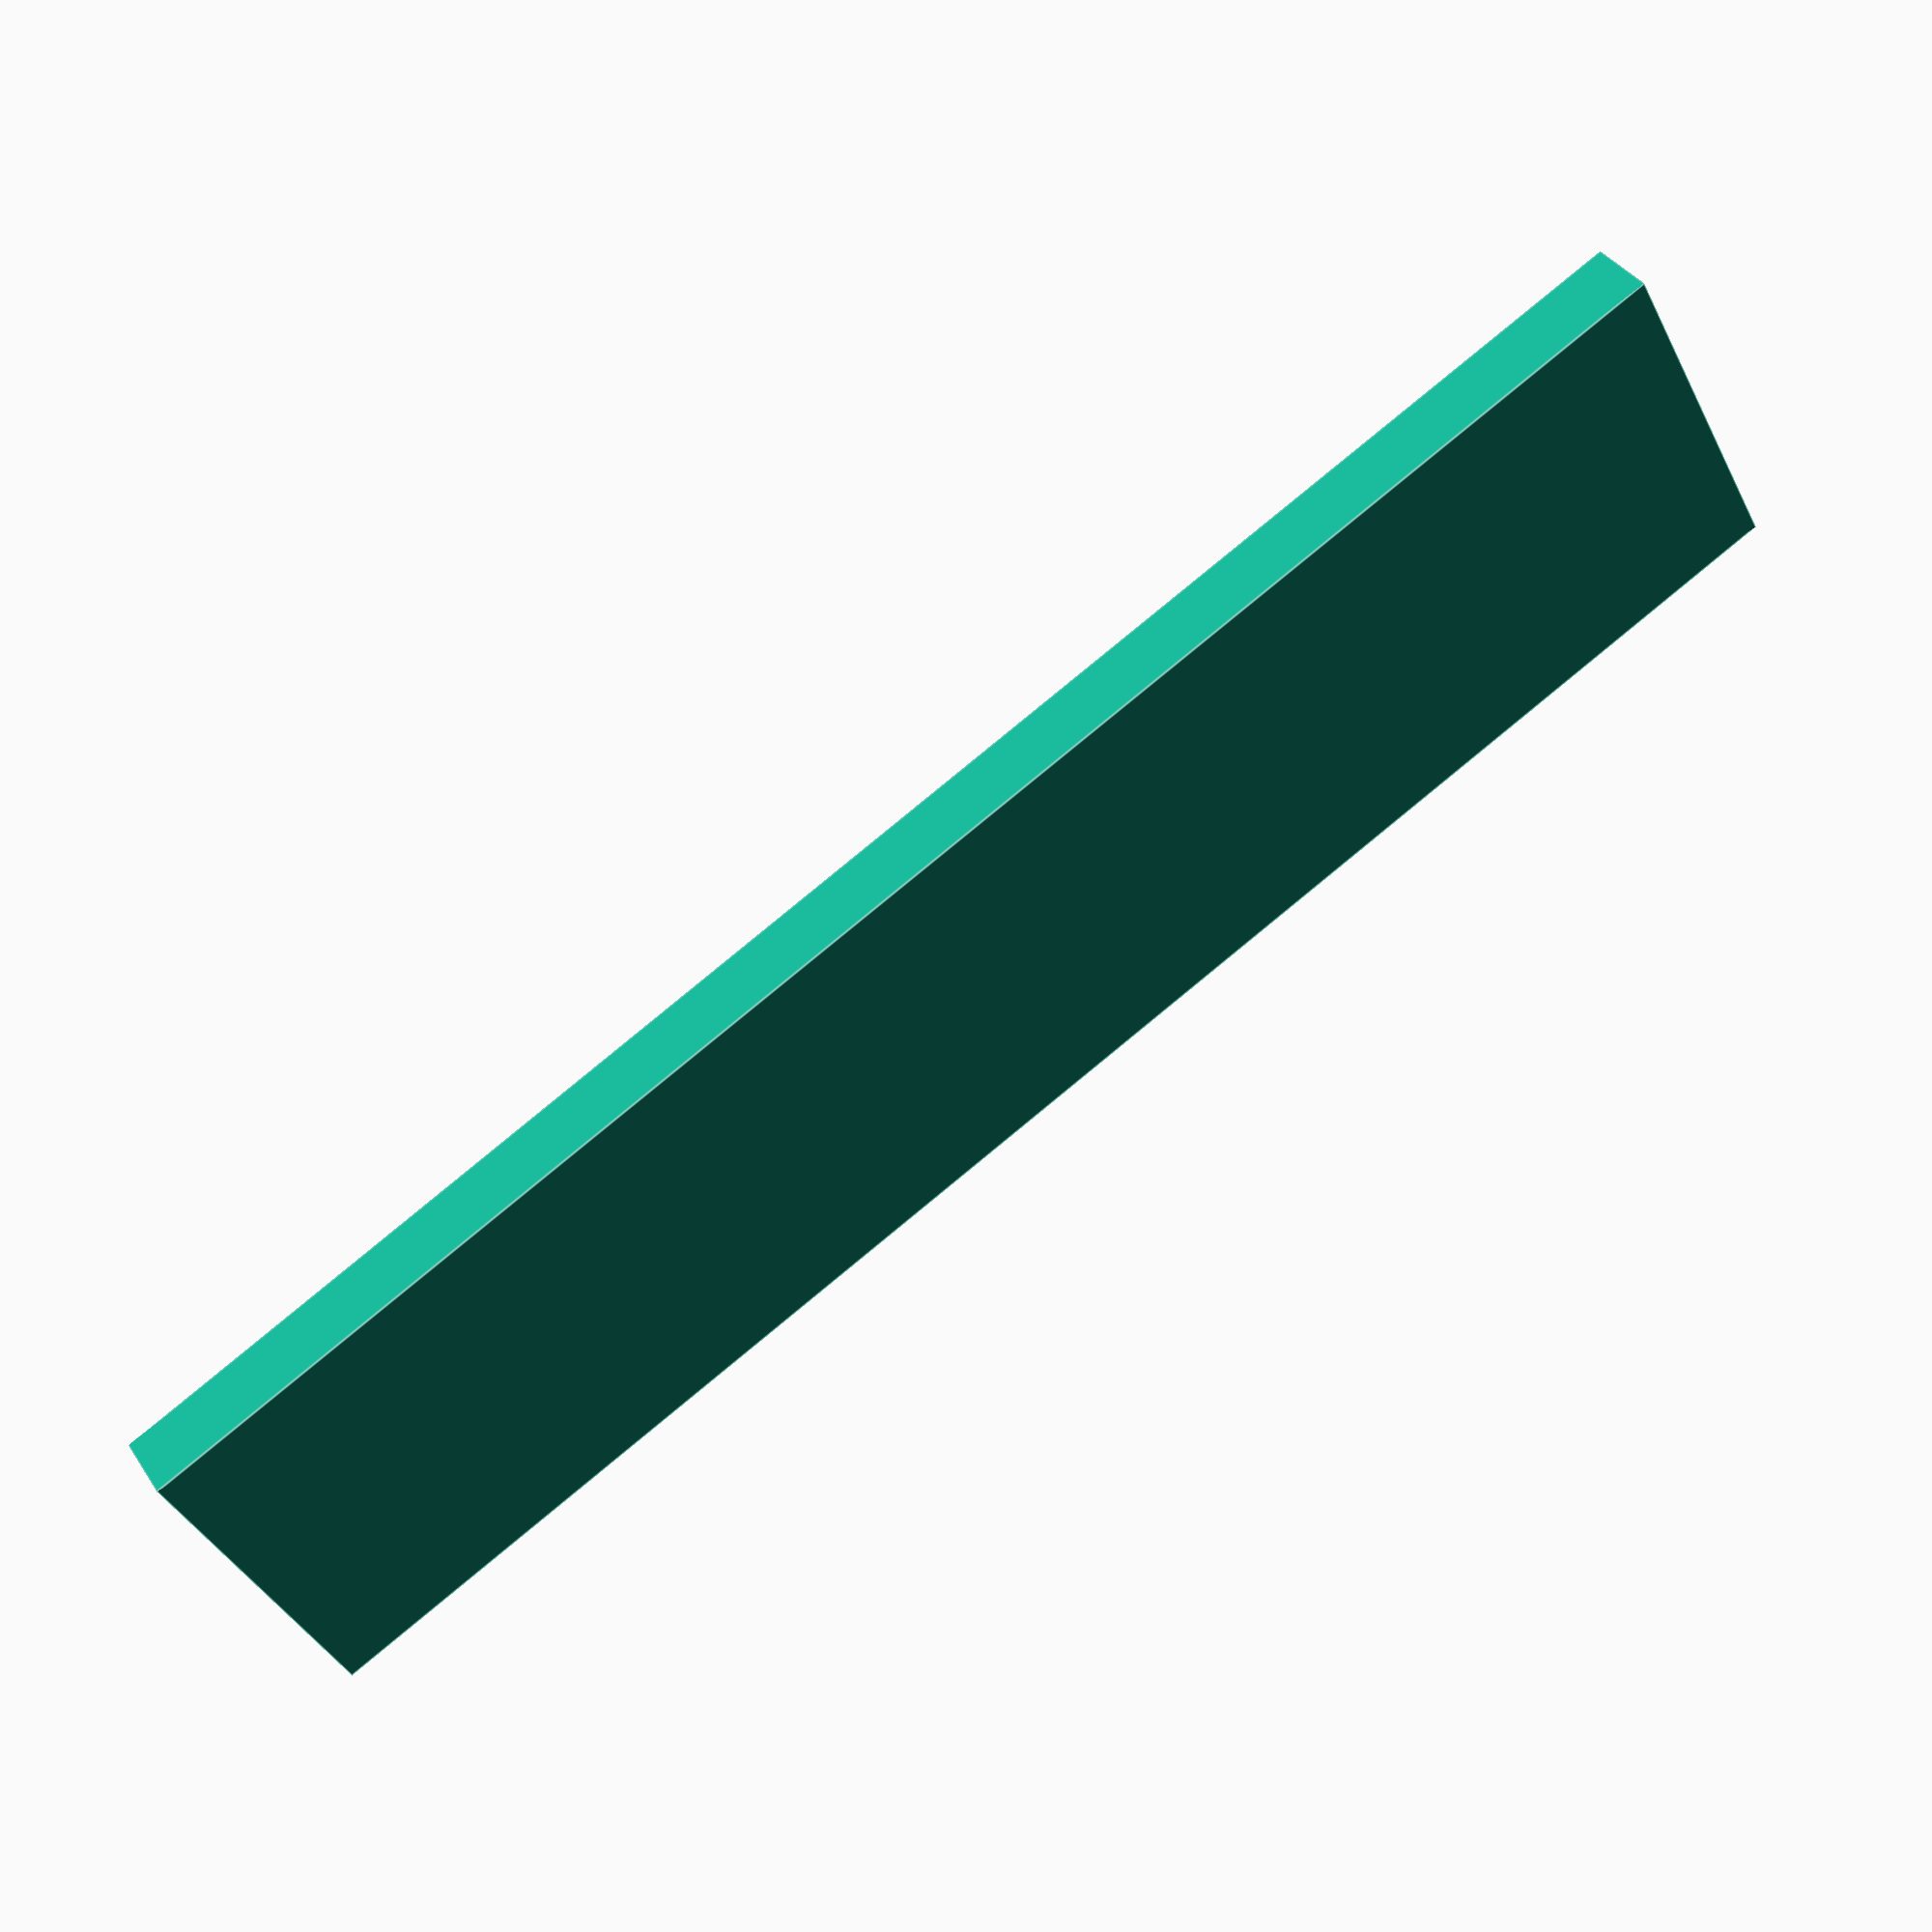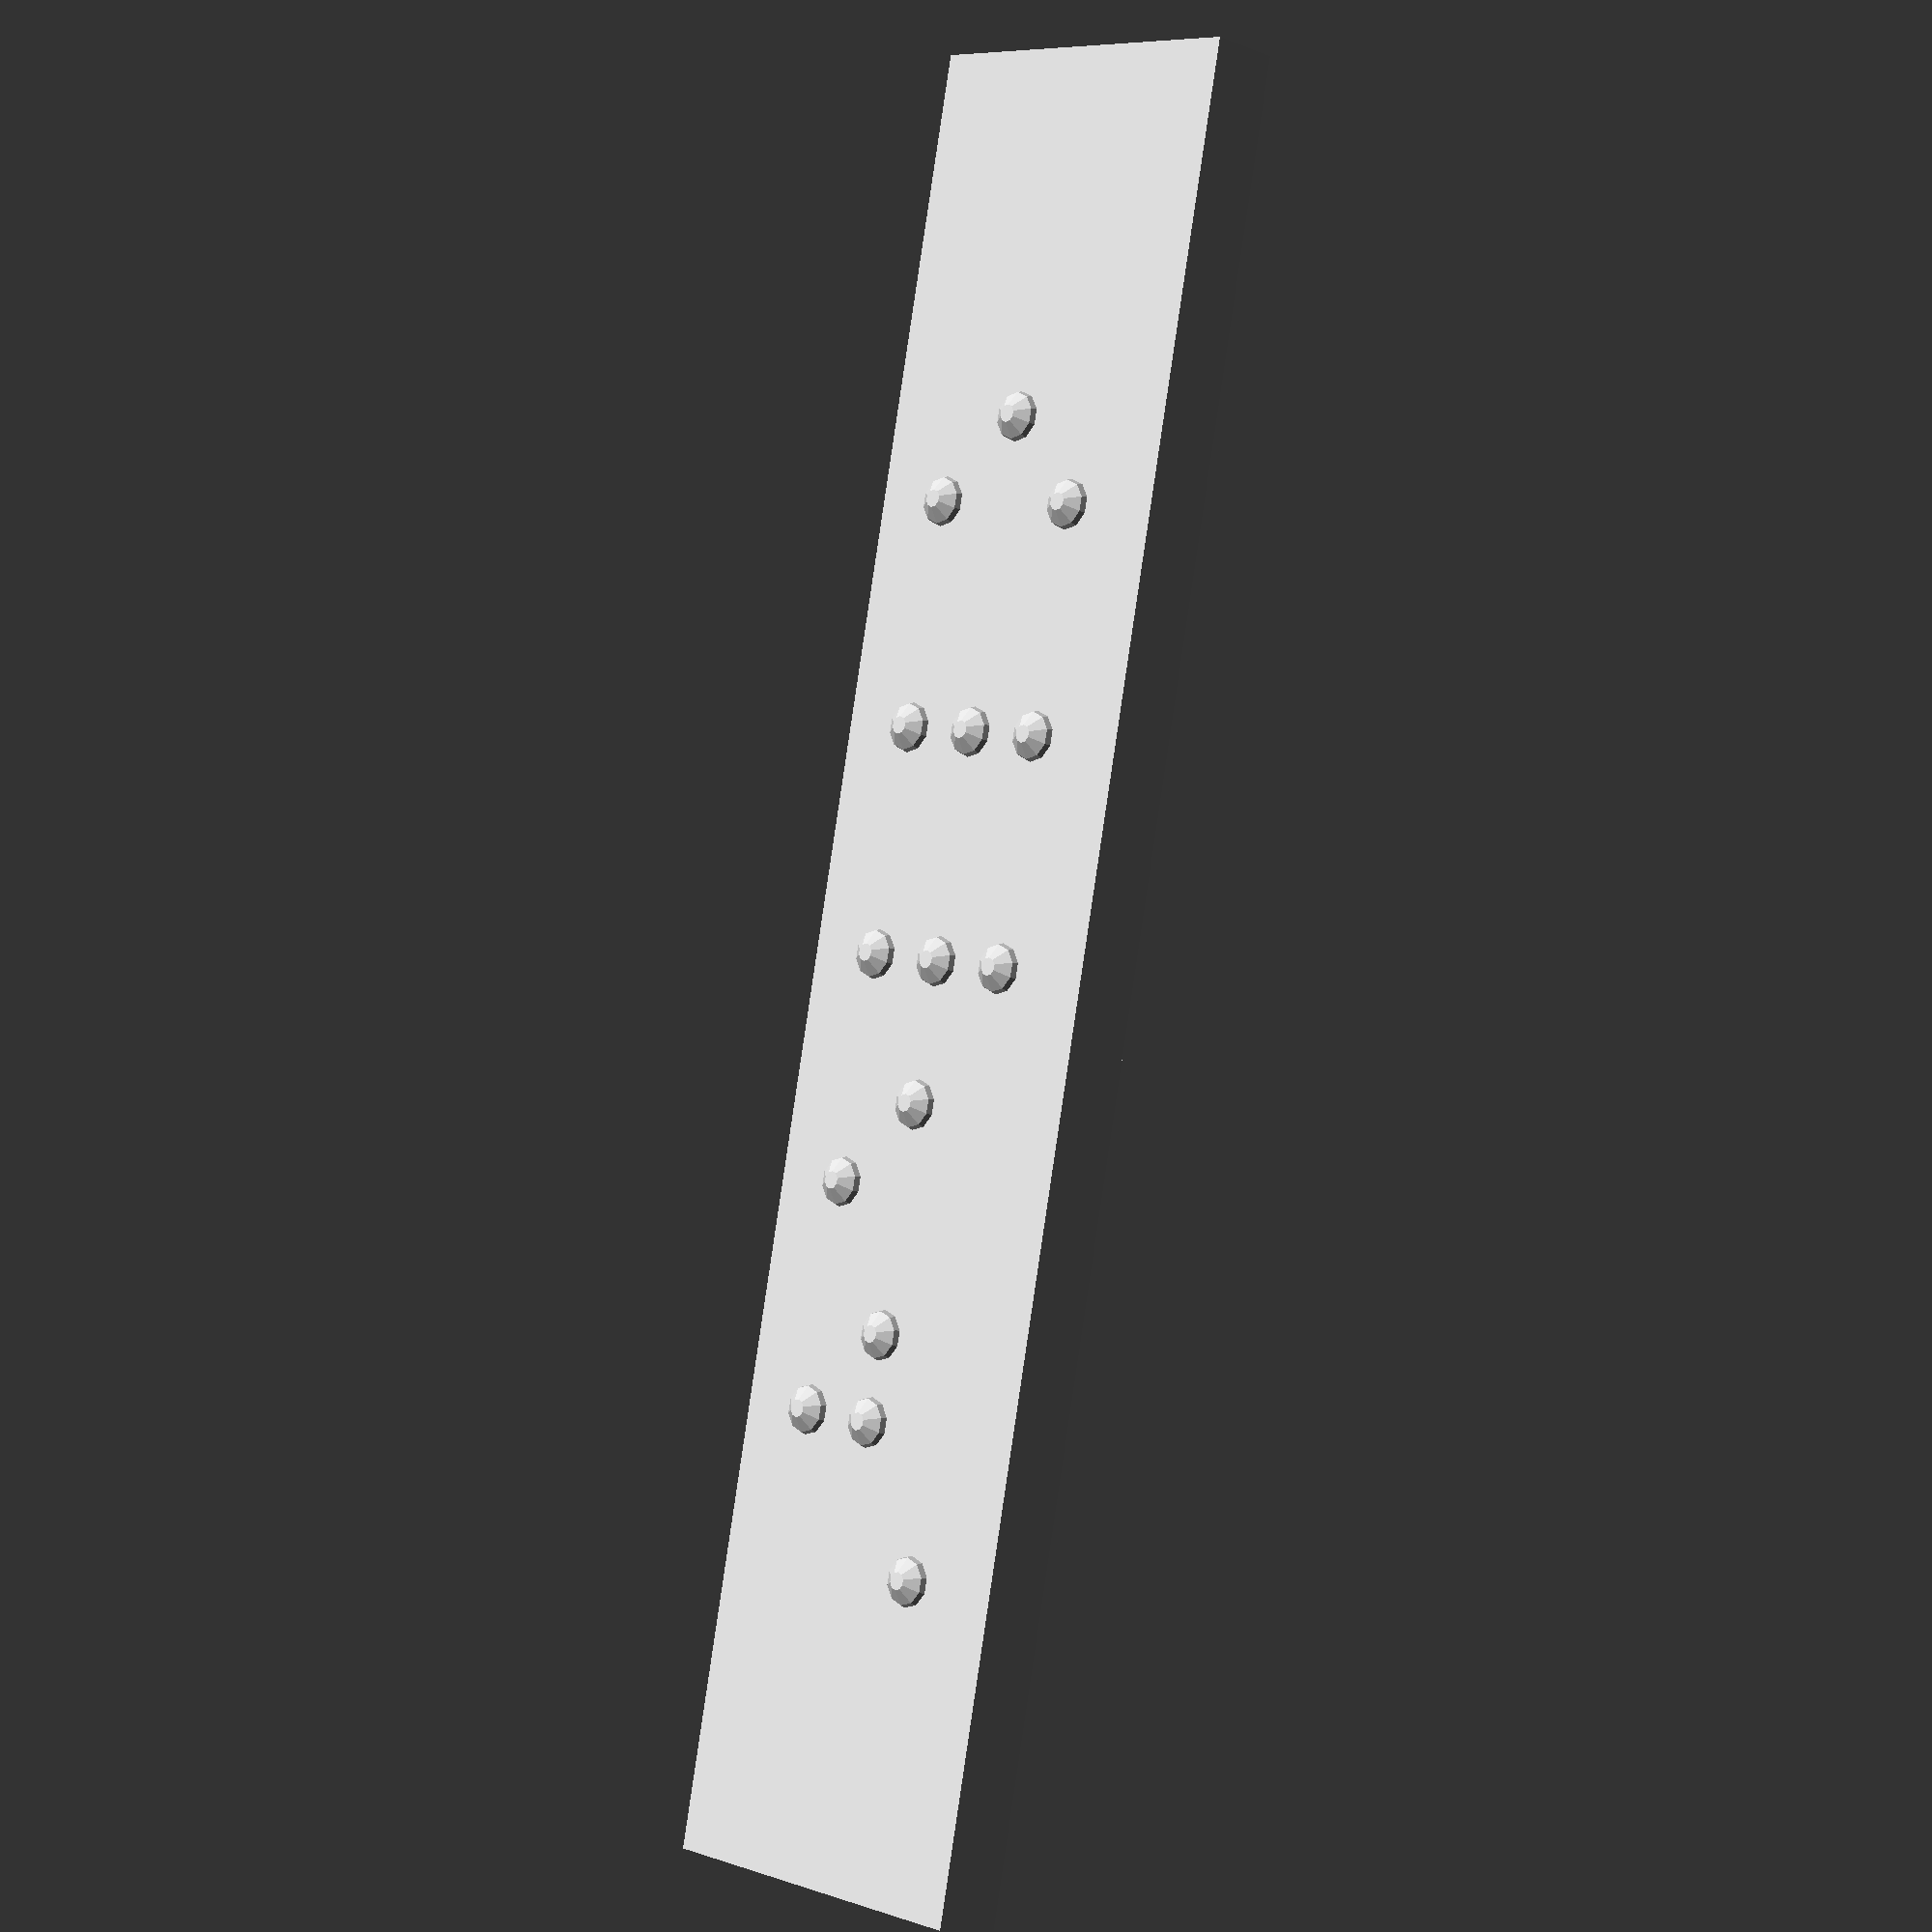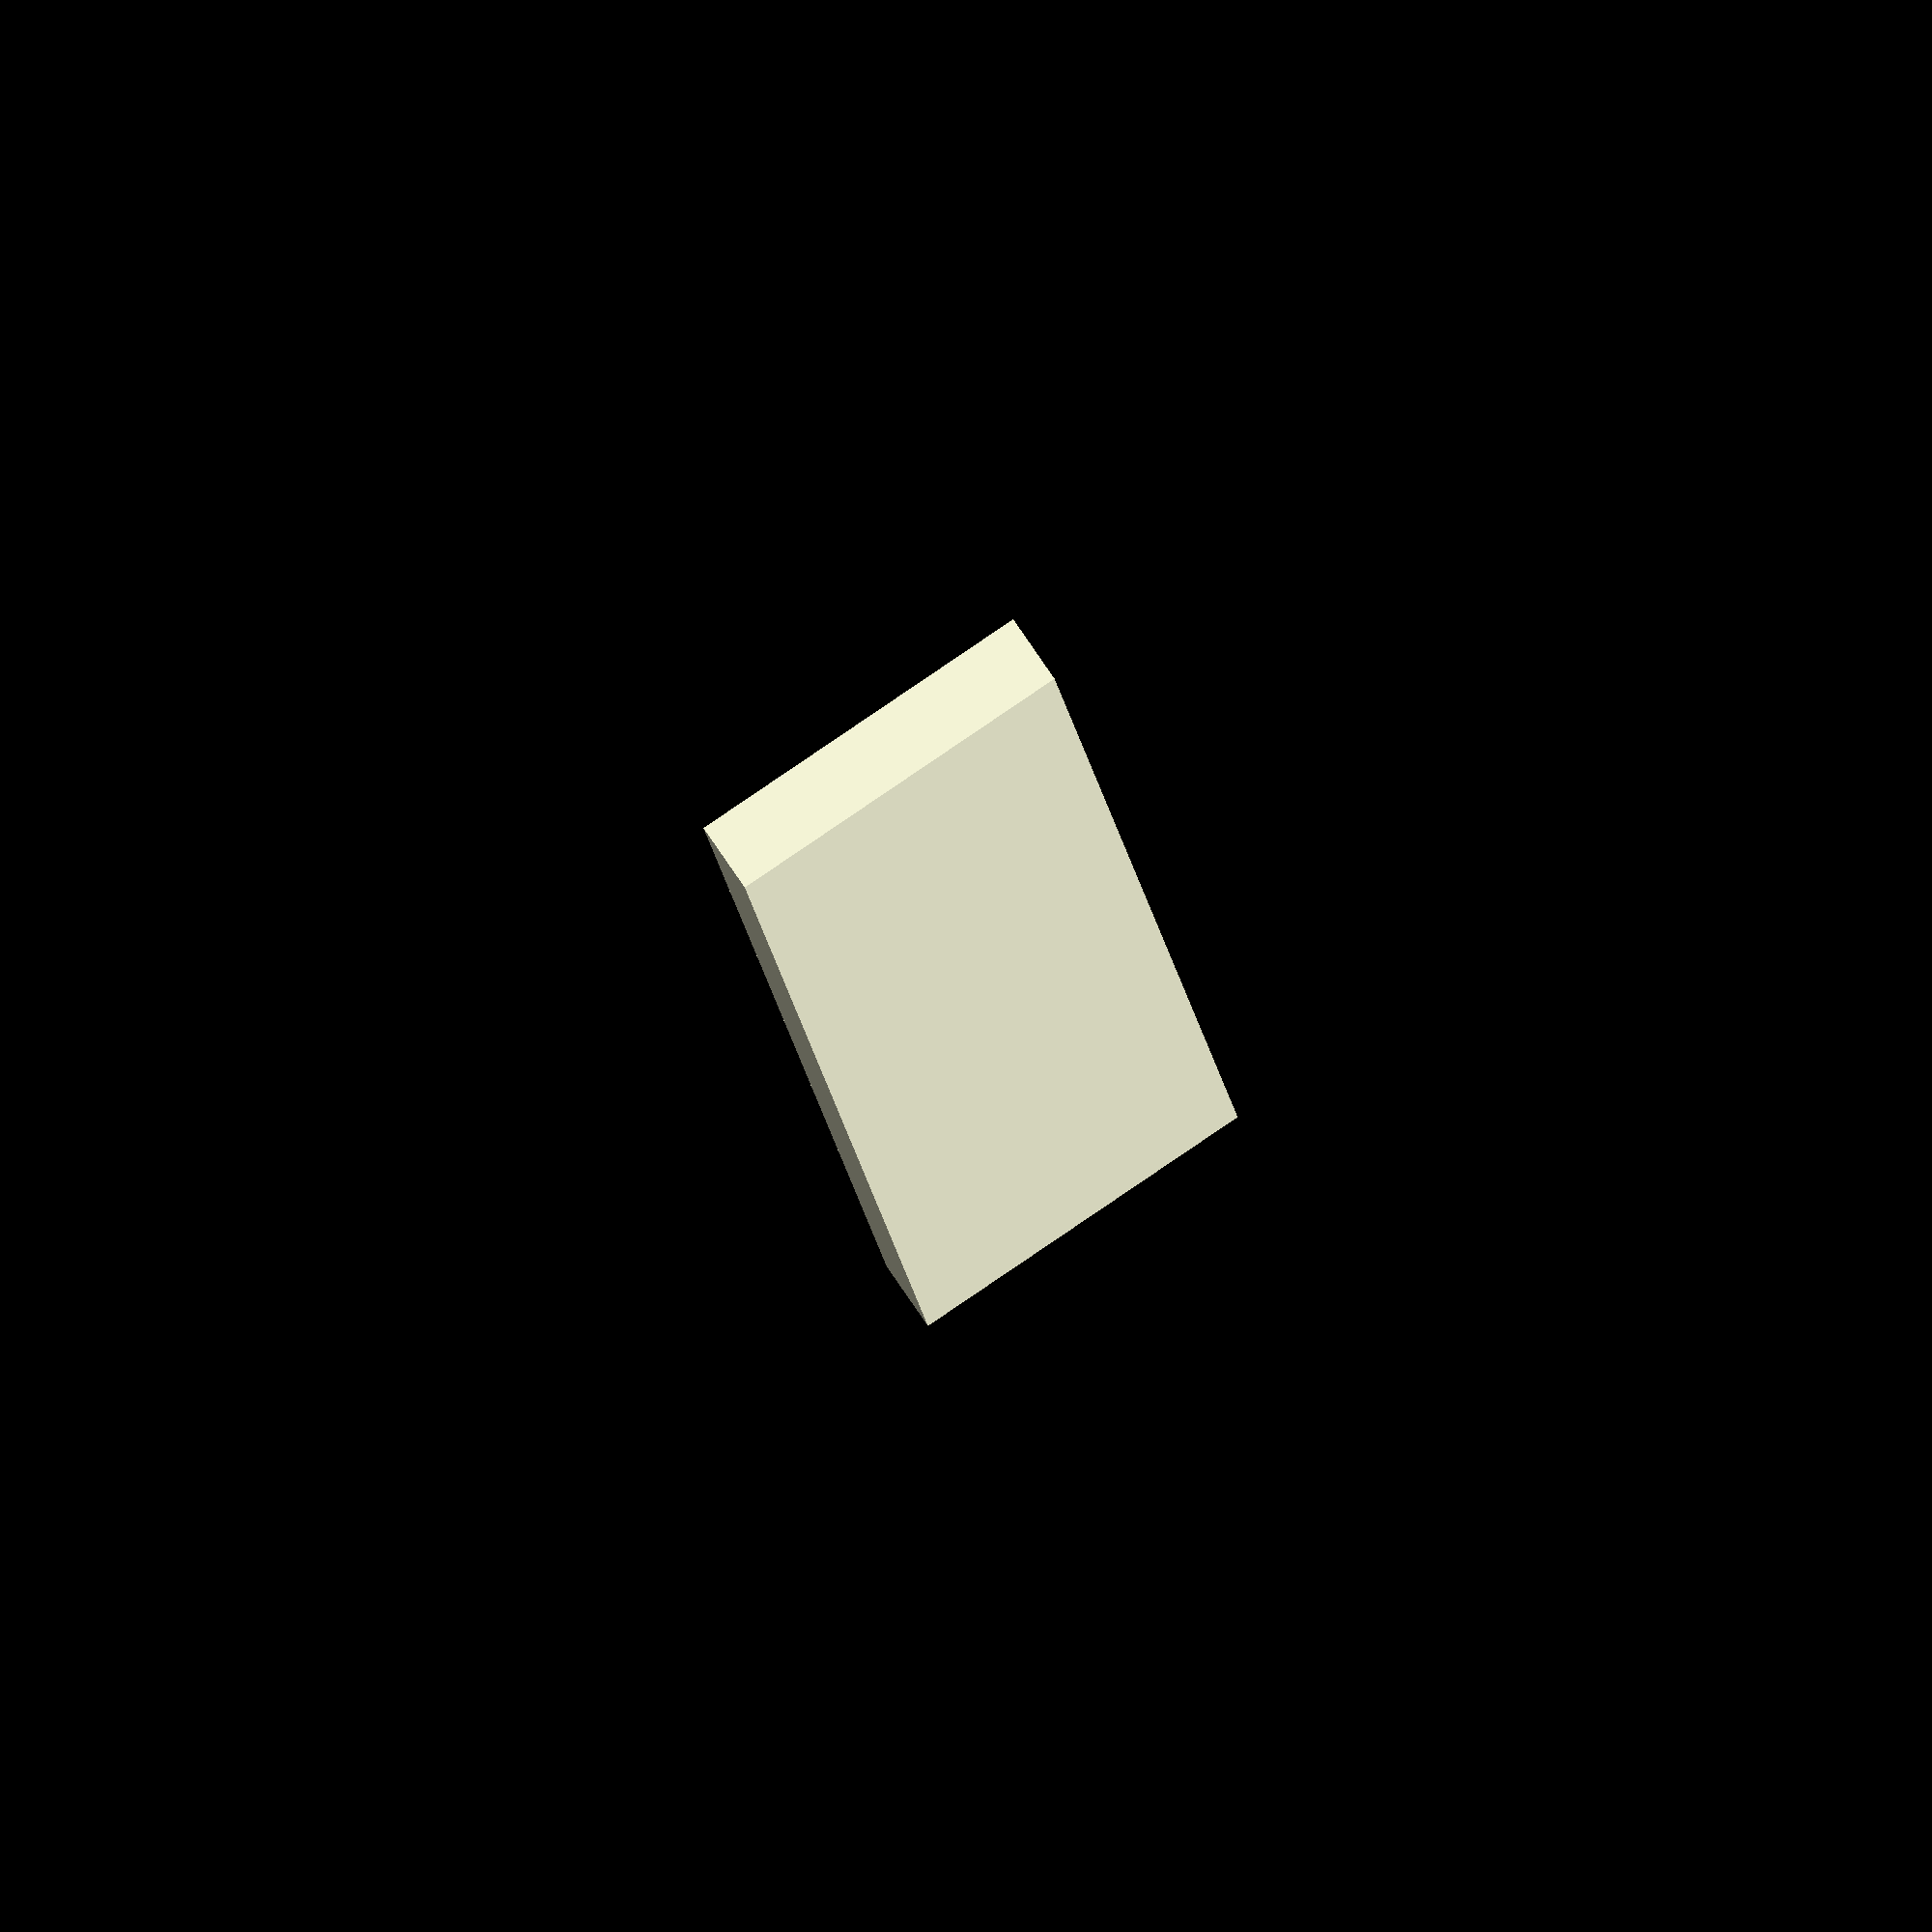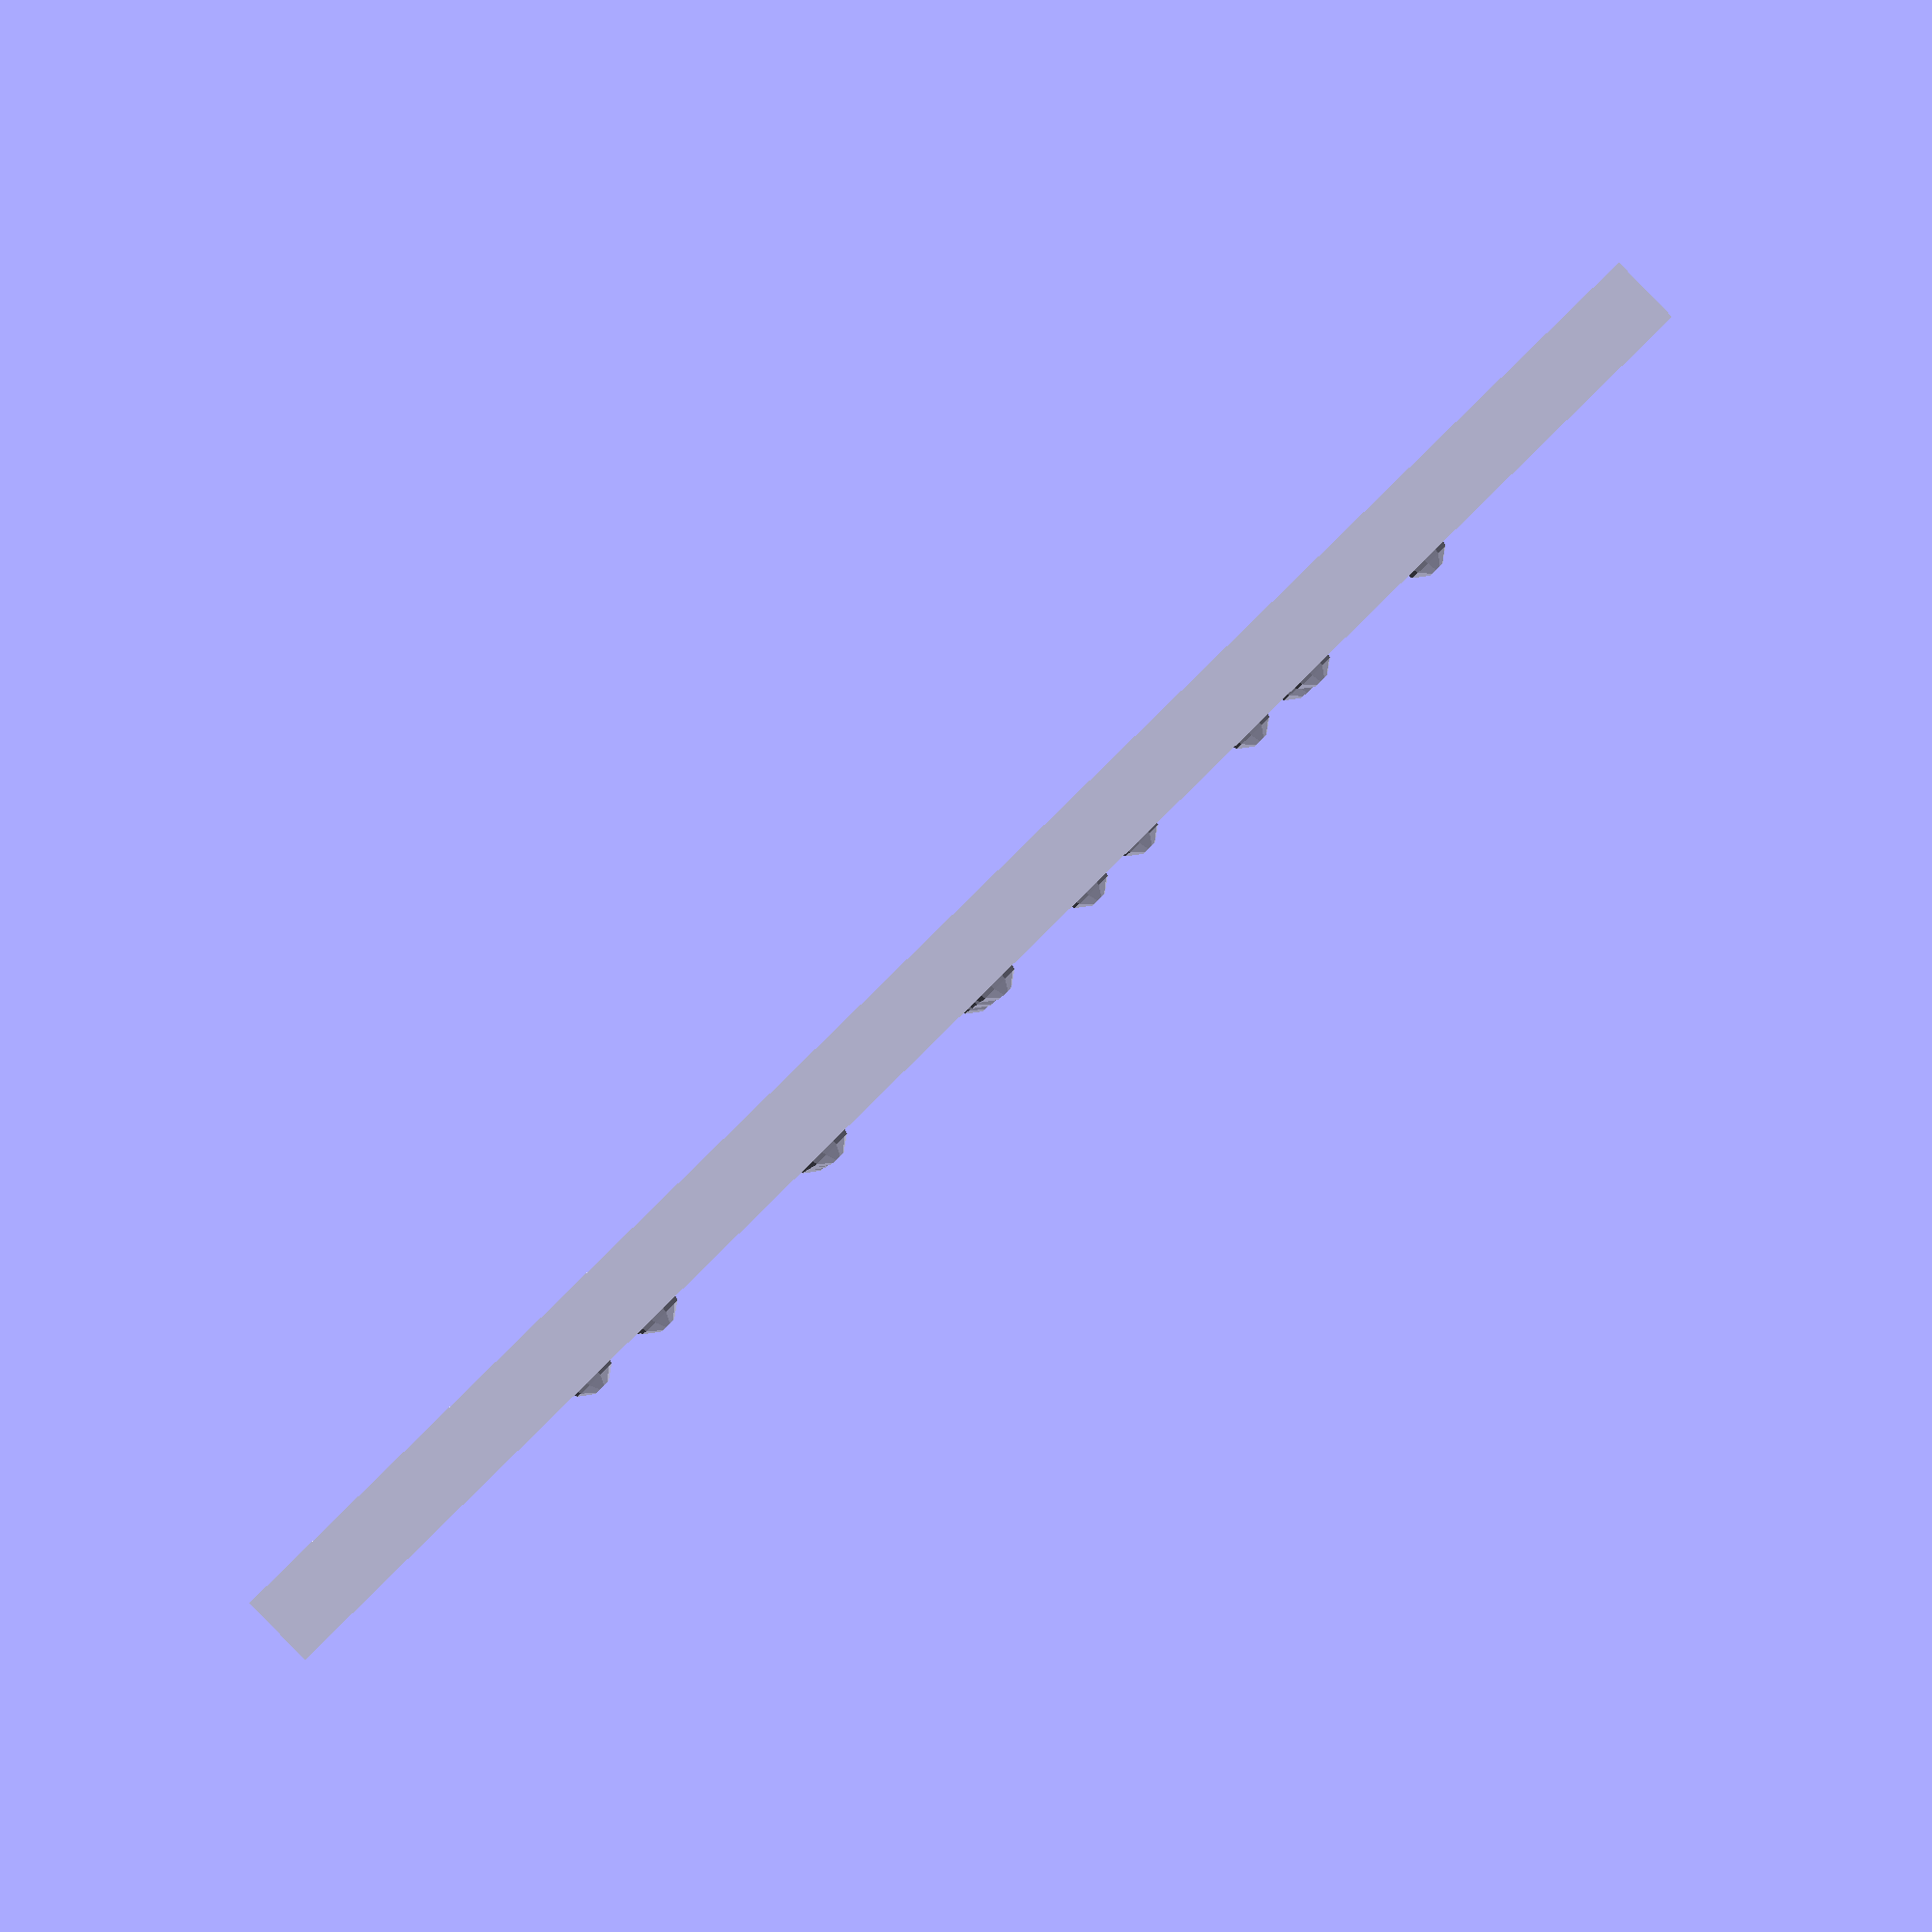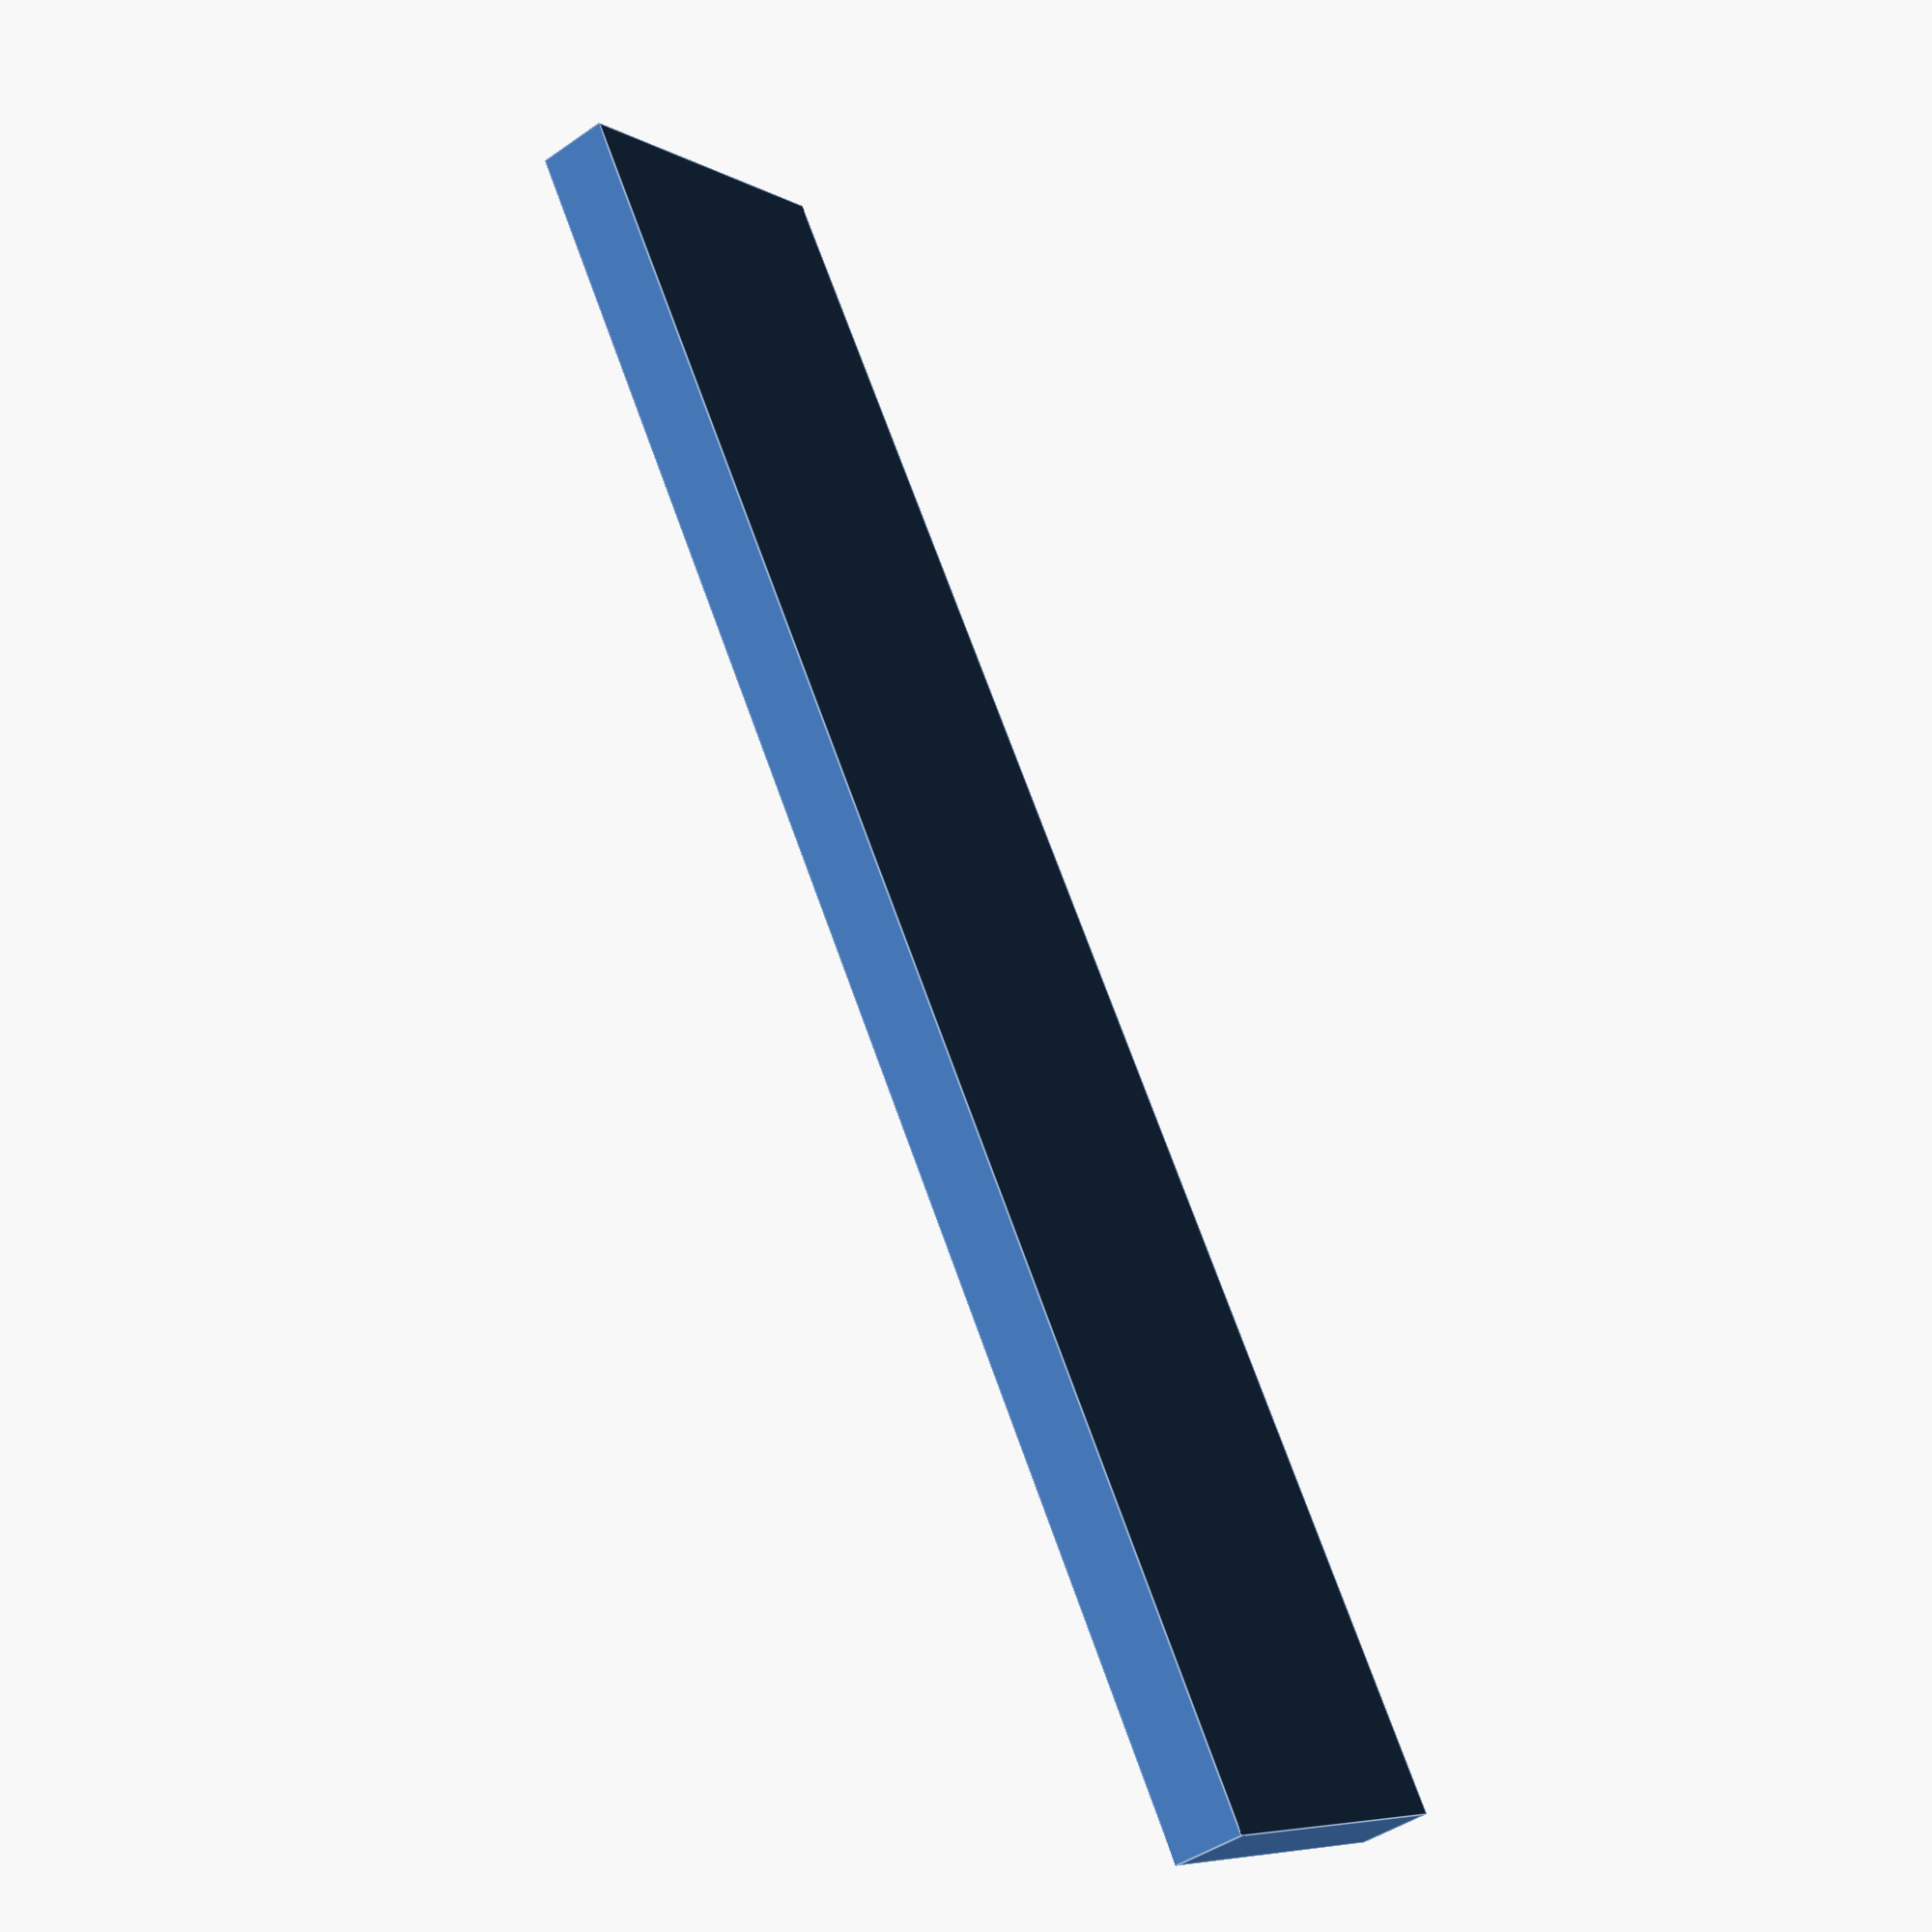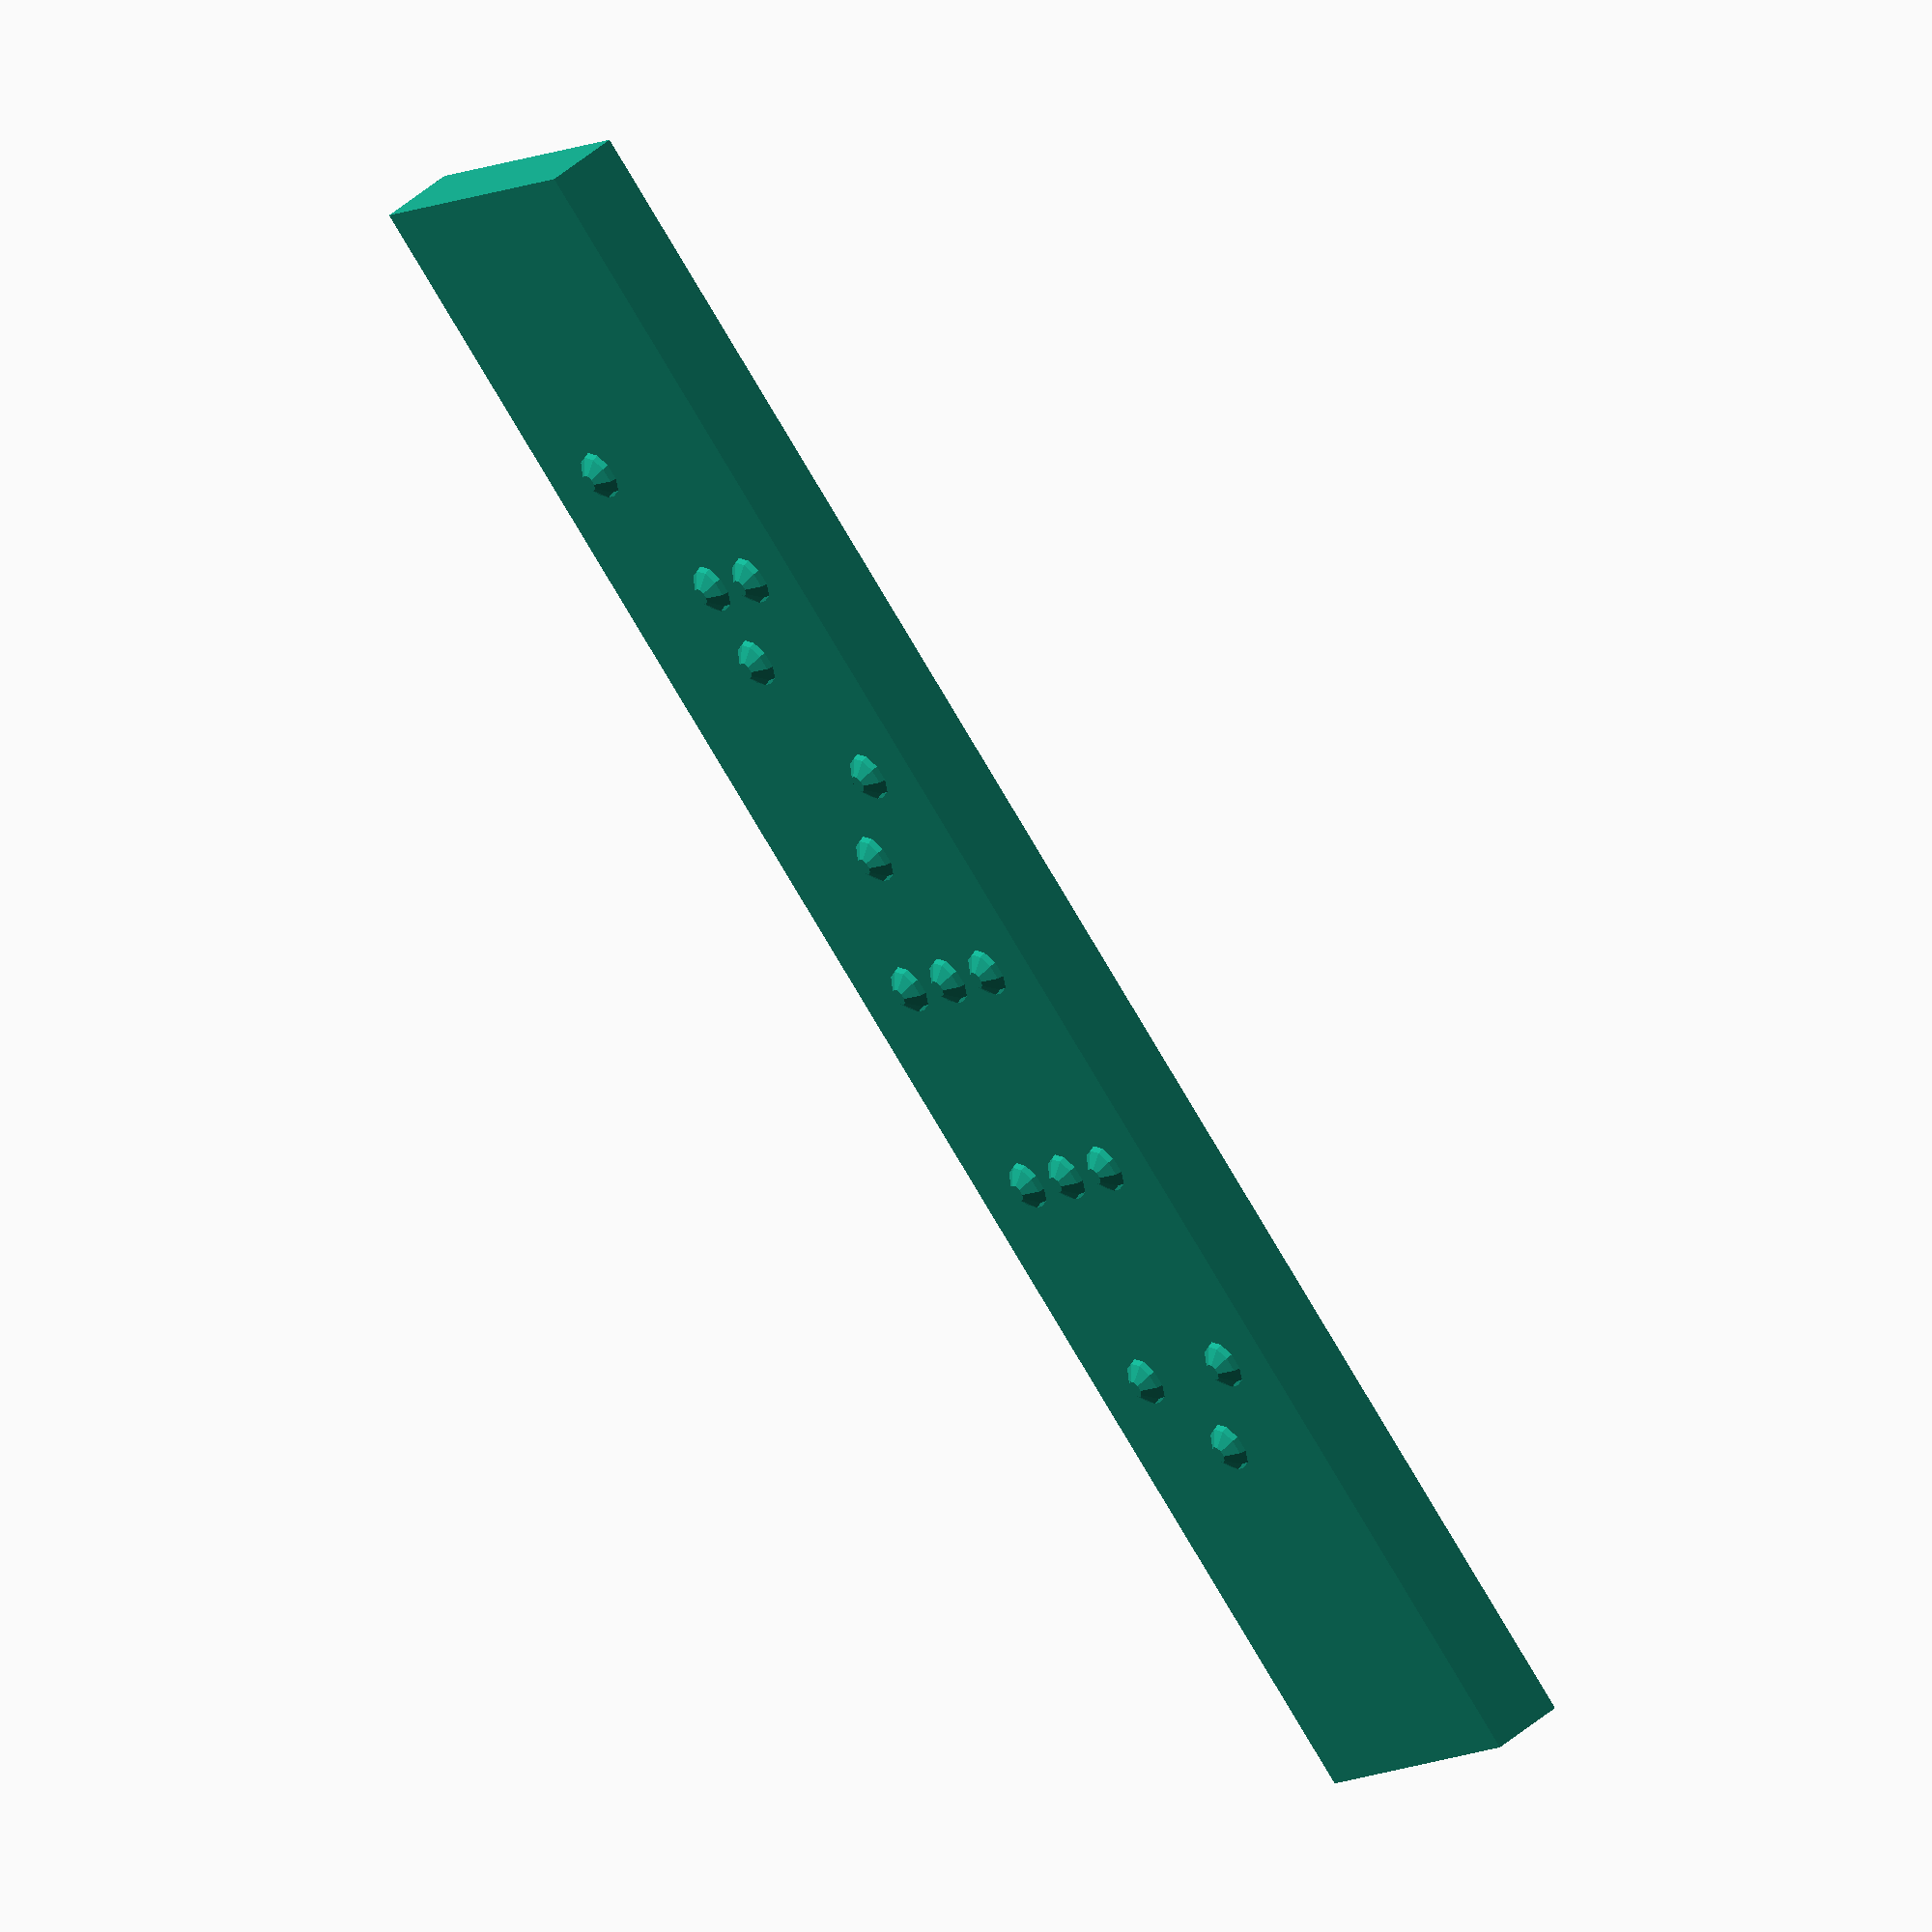
<openscad>
/*
  based on http://www.thingiverse.com/thing:8000
  mods : 
              braille font parameters set as global variables (prefixed $) for clarity
              resolution set globally
              module for printing the label, multiple lines -drawText() - as well as a line - drawLine() 
              dropped the difference operation when drawing dots since embedded in slab anyway
              dot sphere offset because spec requires base which is longer than 2 times the height 
              functions added to compute the radius from a chord length and height
              length() > len()
              max line length calculated with recursive function so width of slab 
                     can be calculated
  todo       mark so the fitter  knows which way up it goes - chamfer top edge?
             allow capitials -openSCAD lacks a function to change the case of a letter, 
                    hence the duplicate entries for both forms of the letter
                    adding the shift character for an uppercase letter is tricky since cannot simply 
                    accumulate the length printed  
             use search instead of looping throught the parallel array for easier maintenance 
*/

/* Joe Fields - Feb. 2020
   Fixed some warnings and deprecations.
   Added support for numbers (added the octothorpe (#) for the Braille number sign, underscore (_) for the decimal point 
    and also the digits which are just repeats of a--j.
   Added a caret "^" for the Braille capitalization symbol.
   Added a flag to allow for left-justified text as well as centered (the default).
*/

$fa = 0.01; $fs = 0.5; 

// global dimensions from http://www.brailleauthority.org/sizespacingofbraille/sizespacingofbraille.pdf

$dotHeight = 0.48;
$dotBase = 1.44;
$dotRadius = $dotBase /2;
$dotWidth= 2.34;
$charWidth = 6.2;
$lineHeight = 10; 

// compute the sphere to make the raised dot
$dotSphereRadius  =  chord_radius($dotBase,$dotHeight);
$dotSphereOffset = $dotSphereRadius - $dotHeight;

function max_length_r(v, i, max) =
     i == len(v) ? max : max_length_r(v, i+1, len(v[i]) > max ? len(v[i]) : max);

function max_length(v) = max_length_r(v,0,0);

// dot is not a hemisphere 

function chord_radius(length,height) = ( length * length /(4 * height) + height)/2;

$charKeys = ["a", "A", "b", "B", "c", "C", "d", "D", "e", "E", "f", "F", "g", "G", "h", "H", "i", "I", "j", "J", "k", "K", "l", "L", "m", "M", "n", "N", "o", "O", "p", "P", "q", "Q", "r", "R", "s", "S", "t", "T", "u", "U", "v", "V", "w", "W", "x", "X", "y", "Y", "z", "Z", ",", ";", ":", ".", "!", "(", ")", "?", "\"", "*", "'", "-", "#", "1", "2","3","4","5","6","7","8","9","0","_", "^"];

/*Note the Braille dots in the 3 by 2 grid are numbered thusly:

    1  4
    2  5
    3  6
*/

$charValues = [[1], [1], [1, 2], [1, 2], [1, 4], [1, 4], [1, 4, 5], [1, 4, 5], [1, 5], [1, 5], [1, 2, 4], [1, 2, 4], [1, 2, 4, 5], [1, 2, 4, 5], [1, 2, 5], [1, 2, 5], [2, 4], [2, 4], [2, 4, 5], [2, 4, 5], [1, 3], [1, 3], [1, 2, 3], [1, 2, 3], [1, 3, 4], [1, 3, 4], [1, 3, 4, 5], [1, 3, 4, 5], [1, 3, 5], [1, 3, 5], [1, 2, 3, 4], [1, 2, 3, 4], [1, 2, 3, 4, 5], [1, 2, 3, 4, 5], [1, 2, 3, 5], [1, 2, 3, 5], [2, 3, 4], [2, 3, 4], [2, 3, 4, 5], [2, 3, 4, 5], [1, 3, 6], [1, 3, 6], [1, 2, 3, 6], [1, 2, 3, 6], [2, 4, 5, 6], [2, 4, 5, 6], [1, 3, 4, 6], [1, 3, 4, 6], [1, 3, 4, 5, 6], [1, 3, 4, 5, 6], [1, 3, 5, 6], [1, 3, 5, 6], [2], [2, 3], [2, 5], [2, 5, 6], [2, 3, 5], [2, 3, 5, 6], [2, 3, 5, 6], [2, 3, 6], [2, 3, 6], [3, 5], [3], [3, 6], [3,4,5,6], [1], [1, 2], [1, 4], [1, 4, 5], [1, 5], [1, 2, 4], [1, 2, 4, 5], [1, 2, 5], [2, 4], [2, 4, 5], [4,6], [6]
];


module drawDot(location) {
    translate(location) translate ([0,0, -$dotSphereOffset ]) sphere($dotSphereRadius);
}

module drawCharacter(charMap) {
     for(i = [0: len(charMap)-1]) {
         dot = charMap[i] - 1;
         drawDot(   [floor(dot / 3) * $dotWidth,  -((1+(dot % 3)) * $dotWidth),   0] );
     }
}


module drawLine(line) {
    for(i = [0: len(line)-1]) { 
        translate([$charWidth*i, 0, 0]) {
            for(j = [0:len($charKeys)]) {
                if($charKeys[j] == line[i]) {
                    drawCharacter($charValues[j]);
                }
            }
        }
    }      
}

module drawText(text, just=1) {
    totalHeight = len(text) * $lineHeight;
    mx = max_length(text);
    //echo(mx, $charWidth);
    
    hz = -1 * mx * $charWidth / 2;
    
    translate([0, 0, 1]) {
        for(i = [0: len(text)-1]) {
            vrt = totalHeight-$lineHeight*(i);
            if (just==1) {
                hz = -len(text[i])*$charWidth/2;
                translate([hz, vrt, 0]) {
                    drawLine(text[i]);
                }
            } else {
                hz = -1 * mx * $charWidth / 2;
                translate([hz, vrt, 0]) {
                    drawLine(text[i]);
                }
            }
        }
    }
}

module label(text, depth=2, just=1) {
     width = (max_length(text) + 2)  * $charWidth;
     height = len(text) * $lineHeight;
        union() {
            translate([0, height/2, 0]) {
                cube([width, height, depth], true);
            }
            drawText(text, just);
       }
}


text = ["^Hello"]; 

//text = ["^All human beings are born", "free and equal in dignity and", "rights. ^They are endowed with", "reason and conscience and", "should act towards one another", "in a spirit of brotherhood."]; 

//Test case for numbers:
//text = ["^The first #10 digits of pi", "are #3_141592654"];

label(text);

//translate([0,80,0]) label(text, just=0); //Test case for left-alignment

</openscad>
<views>
elev=143.2 azim=27.8 roll=29.0 proj=p view=edges
elev=9.9 azim=281.8 roll=44.1 proj=p view=wireframe
elev=107.5 azim=96.8 roll=33.5 proj=o view=solid
elev=89.4 azim=7.0 roll=224.4 proj=p view=solid
elev=225.7 azim=302.5 roll=51.2 proj=p view=edges
elev=128.8 azim=220.9 roll=132.4 proj=o view=solid
</views>
